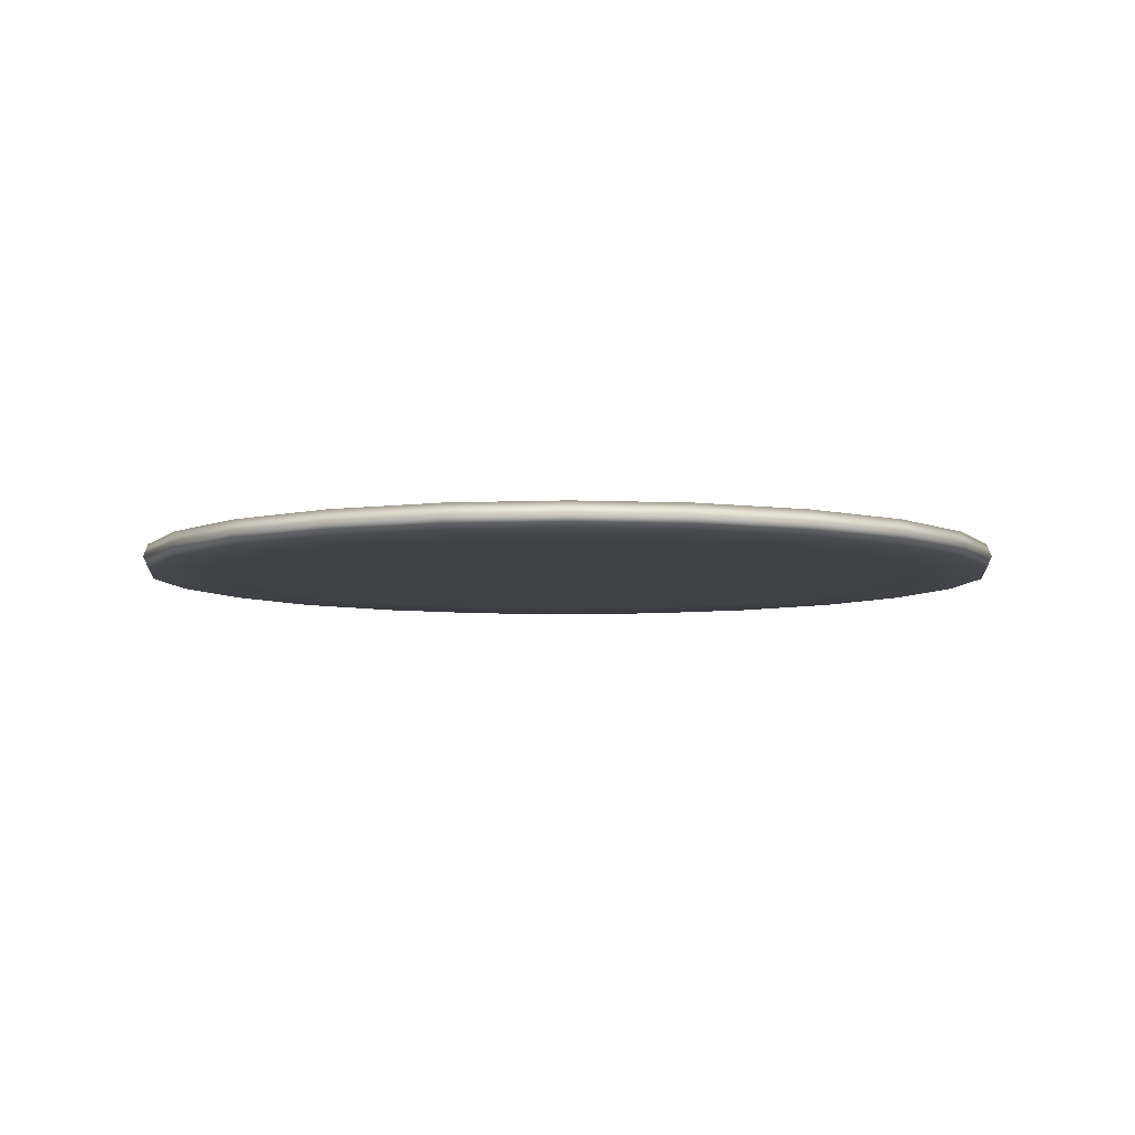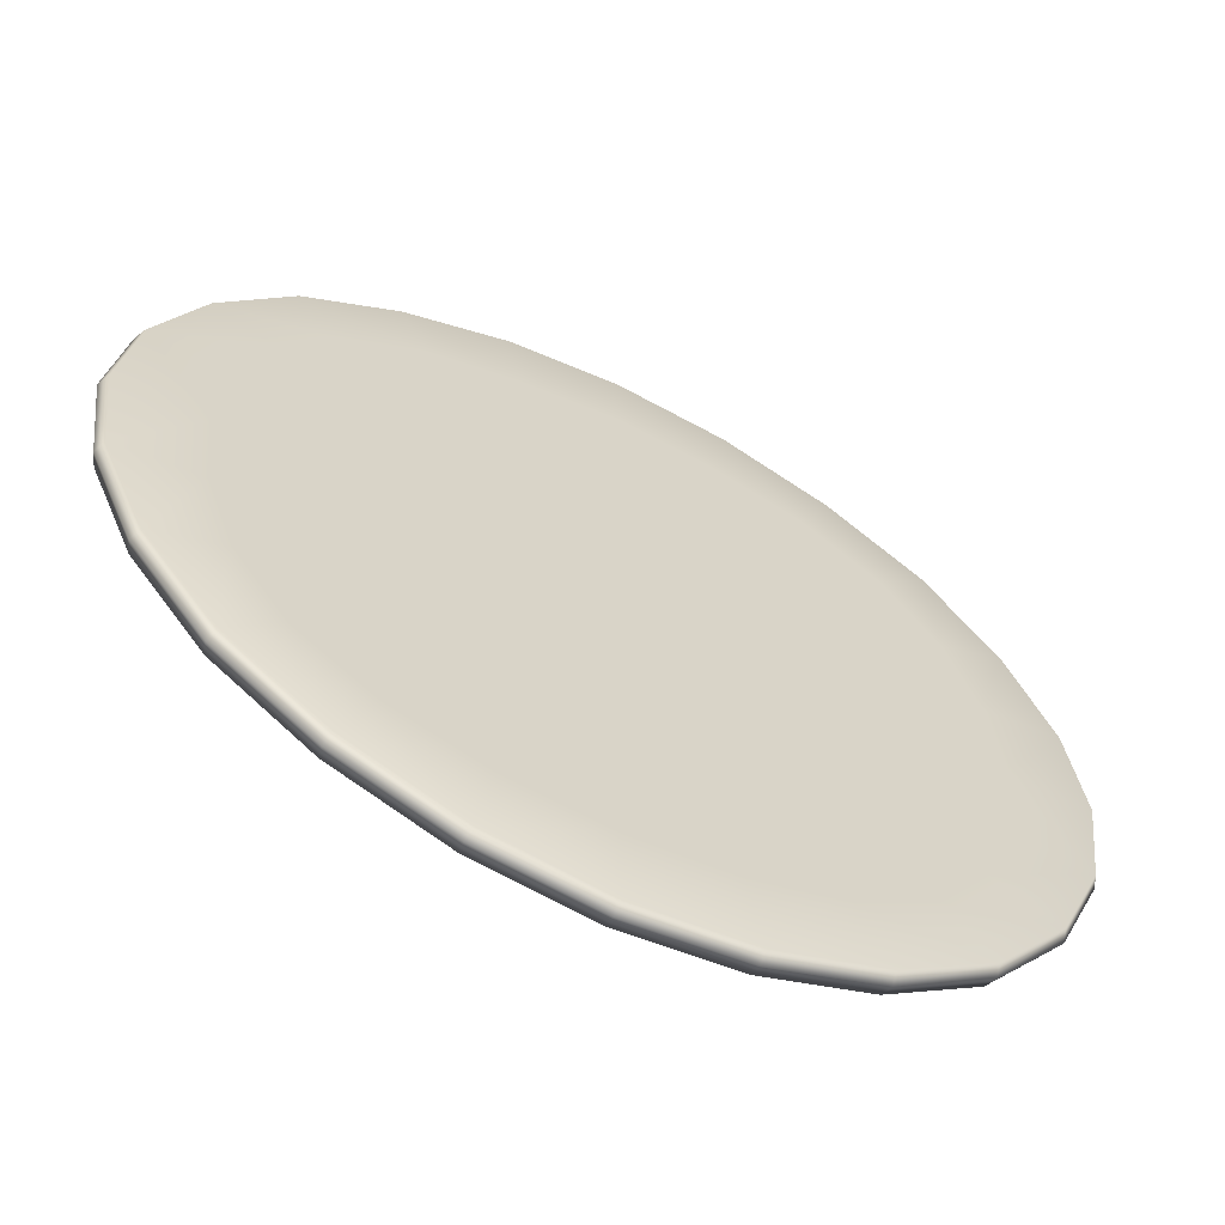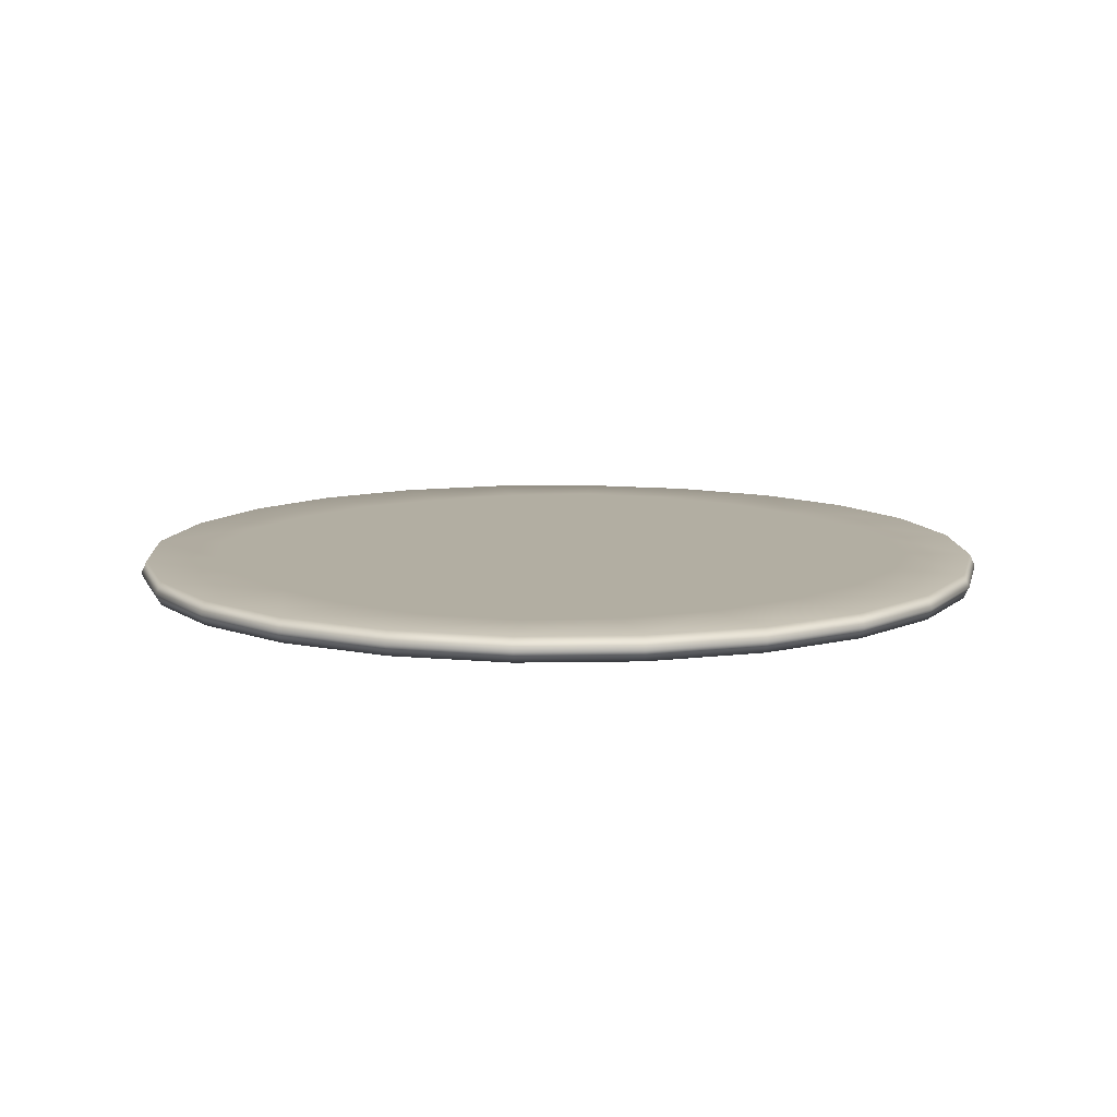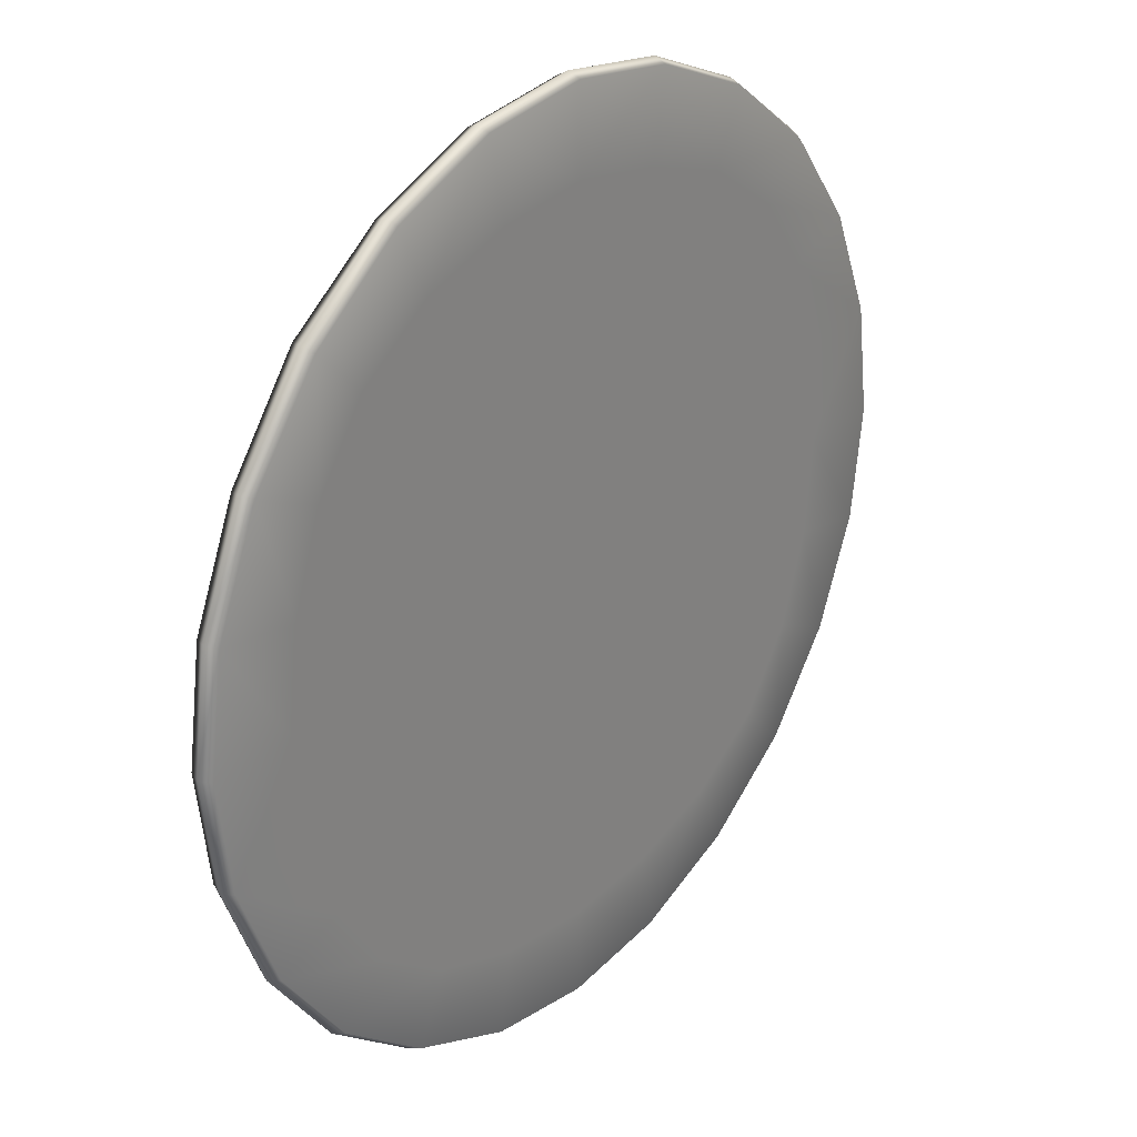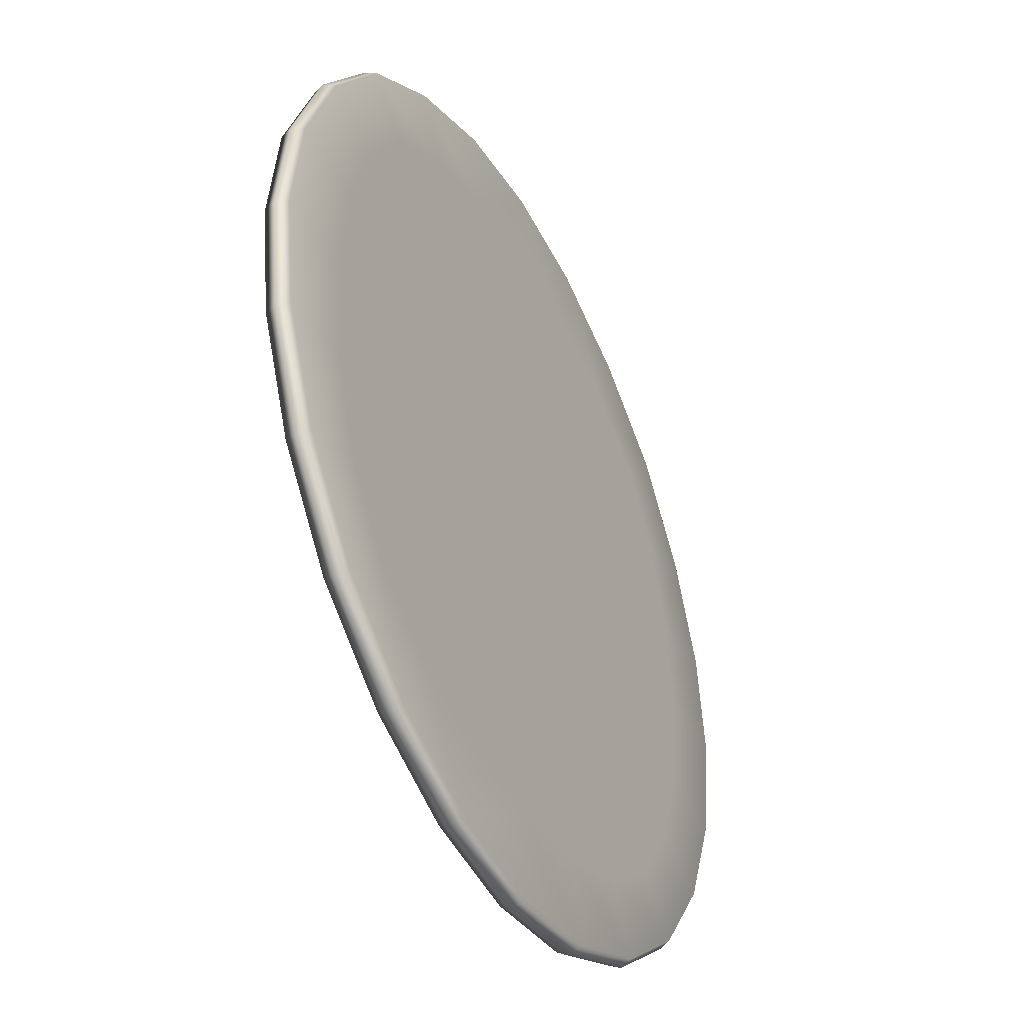
<metadata>
{"format":"obj","ext":"obj","renderer":"f3d","projection":"perspective","resolution":1024,"background":"white","views":[{"elev":-6.1,"azim":-90.2,"up":"+Z"},{"elev":-62.6,"azim":153.5,"up":"+Y"},{"elev":10.7,"azim":-39.9,"up":"+Z"},{"elev":27.8,"azim":-50.9,"up":"+Y"},{"elev":-41.4,"azim":116.8,"up":"+Y"}]}
</metadata>
<code>
g mesh_StickerGeneralB
v 0.01041 0.01822 0
v 0.005374 0.02057 -0.0005994
v 0.01053 0.0184 -0.0005994
v 0.01505 0.01498 -0.0005994
v 0.005313 0.02035 0
v 3.337e-05 0.02129 -0.0005994
v 3.019e-05 0.02107 0
v -0.005311 0.02058 -0.0005994
v -0.005253 0.02036 0
v -0.01047 0.01844 -0.0005994
v 2.503e-05 0.01701 0
v 0.004625 0.01627 0
v 0.01485 0.01475 0
v 0.008916 0.01492 0
v 0.0182 0.01028 0
v 0.01843 0.01041 -0.0005994
v 0.01254 0.01247 0
v 0.0203 0.005197 0
v 0.02056 0.005265 -0.0005994
v 0.01502 0.008888 0
v 0.021 -3.637e-05 0
v 0.02126 -3.682e-05 -0.0005994
v 0.02029 -0.005267 0
v 0.02054 -0.005336 -0.0005994
v 0.01693 -2.932e-05 0
v 0.01817 -0.01034 0
v 0.0184 -0.01047 -0.0005994
v 0.01646 0.004595 0
v 0.01255 0.00419 0
v 0.01644 -0.004652 0
v 0.0148 -0.0148 0
v 0.01499 -0.01498 -0.0005994
v 0.0117 0.007984 0
v 0.01283 -2.223e-05 0
v 0.01498 -0.00894 0
v 0.01035 -0.01817 0
v 0.01048 -0.0184 -0.0005994
v 0.008537 0.004178 0
v 0.0125 -0.01251 0
v 0.005248 -0.02029 0
v 0.005316 -0.02055 -0.0005994
v 0.008923 -0.01498 0
v -3.636e-05 -0.02099 0
v -3.681e-05 -0.02126 -0.0005994
v -0.005318 -0.02027 0
v -0.005387 -0.02053 -0.0005994
v -2.928e-05 -0.0169 0
v -0.01041 -0.01814 0
v -0.01054 -0.01836 -0.0005994
v 0.004623 -0.01643 0
v 0.004205 -0.01251 0
v 0.008002 -0.01167 0
v -0.00468 -0.01641 0
v -0.01485 -0.01475 0
v -0.01504 -0.01493 -0.0005994
v 0.01074 -0.01076 0
v 0.01167 -0.008024 0
v 0.008084 -0.008082 0
v 0.01254 -0.004233 0
v 0.008674 -1.502e-05 0
v 0.008523 -0.004207 0
v 0.004201 -0.00849 0
v -2.215e-05 -0.01279 0
v 0.004369 0.004318 0
v 0.00441 -7.638e-06 0
v 0.004354 -0.004334 0
v -1.493e-05 -0.00862 0
v -0.004249 -0.01249 0
v 0.008112 0.008054 0
v -0.008975 -0.01495 0
v 0.01078 0.01072 0
v 0.008043 0.01164 0
v 0.00423 0.008475 0
v 0.004249 0.01249 0
v 7.569e-06 0.00437 0
v 1.493e-05 0.00862 0
v 2.214e-05 0.01279 0
v -8.253e-10 2.078e-10 0
v -0.004354 0.004334 0
v -0.004201 0.00849 0
v -0.004205 0.01251 0
v -7.571e-06 -0.00437 0
v -0.00441 7.639e-06 0
v -0.008523 0.004207 0
v -0.00423 -0.008475 0
v -0.004369 -0.004318 0
v -0.008043 -0.01164 0
v -0.004504 0.01647 0
v -0.008865 0.01503 0
v -0.008084 0.008082 0
v -0.008674 1.502e-05 0
v -0.008112 -0.008054 0
v -0.01254 -0.01247 0
v -0.01035 0.01823 0
v -0.0148 0.0148 0
v -0.01499 0.01503 -0.0005994
v -0.0184 0.01047 -0.0005994
v -0.008537 -0.004178 0
v -0.01078 -0.01072 0
v -0.0117 -0.007984 0
v -0.01817 0.01034 0
v -0.02054 0.005336 -0.0005994
v -0.02029 0.005267 0
v -0.02126 3.682e-05 -0.0005994
v -0.021 3.637e-05 0
v -0.02056 -0.005265 -0.0005994
v -0.0203 -0.005197 0
v -0.01843 -0.01041 -0.0005994
v -0.01693 2.933e-05 0
v -0.01644 0.004652 0
v -0.01498 0.00894 0
v -0.0182 -0.01028 0
v -0.01502 -0.008888 0
v -0.01646 -0.004595 0
v -0.01255 -0.00419 0
v -0.01283 2.223e-05 0
v -0.01254 0.004233 0
v -0.01167 0.008024 0
v -0.008002 0.01167 0
v -0.01074 0.01076 0
v -0.0125 0.01251 0
v -0.005311 0.02058 -0.0005994
v -0.005232 0.02031 -0.001144
v 3.571e-05 0.021 -0.001144
v 3.337e-05 0.02129 -0.0005994
v -0.01047 0.01844 -0.0005994
v 0.005297 0.02028 -0.001144
v 0.005374 0.02057 -0.0005994
v 0.01037 0.01814 -0.001144
v 0.01053 0.0184 -0.0005994
v -0.0103 0.0182 -0.001144
v -0.01499 0.01503 -0.0005994
v -0.01481 0.0149 -0.001144
v -0.0184 0.01047 -0.0005994
v -0.008867 0.01509 -0.001144
v 0.004625 0.01631 -0.001144
v 0.01486 0.01487 -0.001144
v 0.01505 0.01498 -0.0005994
v -0.004504 0.01651 -0.001144
v 2.536e-05 0.01704 -0.001144
v -0.004205 0.01251 -0.001144
v -0.01817 0.01034 -0.001144
v -0.02054 0.005336 -0.0005994
v 0.008918 0.01499 -0.001144
v 0.0182 0.01028 -0.001144
v 0.01843 0.01041 -0.0005994
v 2.214e-05 0.01279 -0.001144
v -0.02029 0.005267 -0.001144
v -0.02126 3.682e-05 -0.0005994
v 0.01254 0.01247 -0.001144
v 0.0203 0.005197 -0.001144
v 0.02056 0.005265 -0.0005994
v 0.004249 0.01249 -0.001144
v -0.021 3.637e-05 -0.001144
v -0.02056 -0.005265 -0.0005994
v -0.0203 -0.005197 -0.001144
v -0.01843 -0.01041 -0.0005994
v -0.01693 2.932e-05 -0.001144
v 0.01502 0.008888 -0.001144
v 0.021 -3.637e-05 -0.001144
v 0.02126 -3.682e-05 -0.0005994
v 0.02029 -0.005267 -0.001144
v 0.02054 -0.005336 -0.0005994
v 0.01693 -2.933e-05 -0.001144
v 0.01817 -0.01034 -0.001144
v 0.0184 -0.01047 -0.0005994
v -0.01644 0.004652 -0.001144
v 0.01646 0.004595 -0.001144
v 0.01255 0.00419 -0.001144
v 0.01644 -0.004652 -0.001144
v 0.0148 -0.0148 -0.001144
v 0.01499 -0.01498 -0.0005994
v -0.01498 0.00894 -0.001144
v 0.0117 0.007984 -0.001144
v 0.01283 -2.223e-05 -0.001144
v 0.01498 -0.00894 -0.001144
v 0.01035 -0.01817 -0.001144
v 0.01048 -0.0184 -0.0005994
v -0.0125 0.01251 -0.001144
v -0.008002 0.01167 -0.001144
v -0.01074 0.01076 -0.001144
v -0.01167 0.008024 -0.001144
v -0.008084 0.008082 -0.001144
v -0.01254 0.004233 -0.001144
v -0.004201 0.00849 -0.001144
v 0.005248 -0.02029 -0.001144
v 0.005316 -0.02055 -0.0005994
v -0.01283 2.223e-05 -0.001144
v -0.008523 0.004207 -0.001144
v 1.493e-05 0.00862 -0.001144
v -3.636e-05 -0.02099 -0.001144
v -3.681e-05 -0.02126 -0.0005994
v -0.005318 -0.02027 -0.001144
v -0.005387 -0.02053 -0.0005994
v -0.008674 1.502e-05 -0.001144
v -0.004354 0.004334 -0.001144
v -2.927e-05 -0.0169 -0.001144
v -0.01041 -0.01814 -0.001144
v -0.01054 -0.01836 -0.0005994
v -0.00441 7.639e-06 -0.001144
v -0.00468 -0.01641 -0.001144
v -0.01485 -0.01475 -0.001144
v -0.01504 -0.01493 -0.0005994
v -0.008975 -0.01495 -0.001144
v -0.0182 -0.01028 -0.001144
v -0.01254 -0.01247 -0.001144
v -0.01502 -0.008888 -0.001144
v -0.01646 -0.004595 -0.001144
v -0.01255 -0.00419 -0.001144
v -0.0117 -0.007984 -0.001144
v -0.008537 -0.004178 -0.001144
v -0.004369 -0.004318 -0.001144
v -0.008112 -0.008054 -0.001144
v -0.01078 -0.01072 -0.001144
v -0.008043 -0.01164 -0.001144
v -0.00423 -0.008475 -0.001144
v -0.004249 -0.01249 -0.001144
v -7.571e-06 -0.00437 -0.001144
v -2.215e-05 -0.01279 -0.001144
v -1.493e-05 -0.00862 -0.001144
v -8.248e-10 2.078e-10 -0.001144
v 0.004354 -0.004334 -0.001144
v 0.004201 -0.00849 -0.001144
v 0.004205 -0.01251 -0.001144
v 7.569e-06 0.00437 -0.001144
v 0.00441 -7.638e-06 -0.001144
v 0.008523 -0.004207 -0.001144
v 0.00423 0.008475 -0.001144
v 0.004369 0.004318 -0.001144
v 0.008043 0.01164 -0.001144
v 0.008112 0.008054 -0.001144
v 0.01078 0.01072 -0.001144
v 0.008537 0.004178 -0.001144
v 0.008674 -1.502e-05 -0.001144
v 0.01254 -0.004233 -0.001144
v 0.008084 -0.008082 -0.001144
v 0.01167 -0.008024 -0.001144
v 0.008002 -0.01167 -0.001144
v 0.01074 -0.01076 -0.001144
v 0.0125 -0.01251 -0.001144
v 0.008923 -0.01498 -0.001144
v 0.004623 -0.01643 -0.001144
g mesh_StickerGeneralB_0
f 3 2 1
f 3 1 4
f 2 5 1
f 2 6 5
f 6 7 5
f 6 8 7
f 8 9 7
f 8 10 9
f 5 7 11
f 7 9 11
f 5 12 1
f 12 5 11
f 1 13 4
f 12 14 1
f 1 14 13
f 4 13 15
f 16 4 15
f 14 17 13
f 13 17 15
f 16 15 18
f 19 16 18
f 17 20 15
f 15 20 18
f 19 18 21
f 22 19 21
f 22 21 23
f 24 22 23
f 25 21 18
f 23 21 25
f 24 23 26
f 27 24 26
f 20 28 18
f 28 25 18
f 28 20 29
f 25 28 29
f 30 23 25
f 23 30 26
f 27 26 31
f 32 27 31
f 20 33 29
f 20 17 33
f 34 25 29
f 30 25 34
f 26 35 31
f 30 35 26
f 32 31 36
f 37 32 36
f 29 33 38
f 34 29 38
f 35 39 31
f 31 39 36
f 37 36 40
f 41 37 40
f 39 42 36
f 36 42 40
f 41 40 43
f 44 41 43
f 44 43 45
f 46 44 45
f 47 43 40
f 45 43 47
f 46 45 48
f 49 46 48
f 42 50 40
f 50 47 40
f 50 42 51
f 47 50 51
f 42 39 52
f 42 52 51
f 53 45 47
f 45 53 48
f 49 48 54
f 55 49 54
f 39 56 52
f 39 35 56
f 35 57 56
f 56 57 52
f 35 30 57
f 57 58 52
f 52 58 51
f 30 59 57
f 57 59 58
f 59 30 34
f 59 34 60
f 60 34 38
f 59 61 58
f 61 59 60
f 58 62 51
f 58 61 62
f 51 62 63
f 63 47 51
f 53 47 63
f 60 38 64
f 61 60 65
f 65 60 64
f 61 66 62
f 66 61 65
f 62 67 63
f 62 66 67
f 68 53 63
f 63 67 68
f 38 69 64
f 33 69 38
f 53 68 70
f 53 70 48
f 48 70 54
f 33 71 69
f 17 71 33
f 72 71 17
f 71 72 69
f 14 72 17
f 69 73 64
f 69 72 73
f 74 72 14
f 72 74 73
f 12 74 14
f 64 73 75
f 65 64 75
f 73 74 76
f 73 76 75
f 74 12 77
f 74 77 76
f 12 11 77
f 78 65 75
f 66 65 78
f 75 76 79
f 78 75 79
f 76 77 80
f 76 80 79
f 77 11 81
f 77 81 80
f 82 66 78
f 66 82 67
f 83 78 79
f 82 78 83
f 79 80 84
f 79 84 83
f 67 82 85
f 67 85 68
f 86 82 83
f 82 86 85
f 68 85 87
f 68 87 70
f 11 88 81
f 9 88 11
f 89 88 9
f 88 89 81
f 80 81 90
f 80 90 84
f 84 91 83
f 83 91 86
f 85 86 92
f 85 92 87
f 70 87 93
f 70 93 54
f 94 89 9
f 94 95 89
f 10 94 9
f 95 94 10
f 96 95 10
f 96 97 95
f 91 98 86
f 86 98 92
f 87 92 99
f 87 99 93
f 92 100 99
f 92 98 100
f 93 99 100
f 97 101 95
f 97 102 101
f 102 103 101
f 102 104 103
f 104 105 103
f 104 106 105
f 106 107 105
f 106 108 107
f 103 105 109
f 109 105 107
f 103 110 101
f 110 103 109
f 101 111 95
f 110 111 101
f 108 112 107
f 108 55 112
f 55 54 112
f 54 93 112
f 93 113 112
f 112 113 107
f 113 93 100
f 113 114 107
f 114 109 107
f 113 100 115
f 114 113 115
f 109 114 115
f 98 115 100
f 116 109 115
f 116 115 98
f 110 109 116
f 91 116 98
f 117 116 91
f 117 110 116
f 84 117 91
f 84 90 117
f 110 117 118
f 90 118 117
f 111 110 118
f 90 119 118
f 81 119 90
f 89 119 81
f 111 118 120
f 119 120 118
f 89 121 119
f 121 120 119
f 121 111 120
f 95 121 89
f 111 121 95
f 124 123 122
f 125 124 122
f 122 123 126
f 127 124 125
f 128 127 125
f 129 127 128
f 130 129 128
f 123 131 126
f 132 126 131
f 133 132 131
f 132 133 134
f 135 131 123
f 133 131 135
f 127 136 124
f 136 127 129
f 129 130 137
f 130 138 137
f 139 123 124
f 139 135 123
f 140 139 124
f 136 140 124
f 139 140 141
f 135 139 141
f 133 142 134
f 134 142 143
f 144 129 137
f 144 136 129
f 145 137 138
f 146 145 138
f 140 136 147
f 140 147 141
f 142 148 143
f 143 148 149
f 150 144 137
f 150 137 145
f 151 145 146
f 152 151 146
f 153 136 144
f 136 153 147
f 148 154 149
f 149 154 155
f 154 156 155
f 155 156 157
f 154 148 158
f 154 158 156
f 159 150 145
f 159 145 151
f 160 151 152
f 161 160 152
f 162 160 161
f 163 162 161
f 160 164 151
f 160 162 164
f 165 162 163
f 166 165 163
f 148 167 158
f 167 148 142
f 168 159 151
f 164 168 151
f 159 168 169
f 168 164 169
f 162 170 164
f 170 162 165
f 171 165 166
f 172 171 166
f 173 167 142
f 173 142 133
f 174 159 169
f 150 159 174
f 164 175 169
f 164 170 175
f 176 165 171
f 176 170 165
f 177 171 172
f 178 177 172
f 179 173 133
f 179 133 135
f 179 135 180
f 180 135 141
f 173 179 181
f 181 179 180
f 182 173 181
f 181 180 182
f 167 173 182
f 180 141 183
f 180 183 182
f 184 167 182
f 182 183 184
f 141 185 183
f 141 147 185
f 186 177 178
f 187 186 178
f 167 184 188
f 158 167 188
f 183 189 184
f 183 185 189
f 147 190 185
f 147 153 190
f 191 186 187
f 192 191 187
f 193 191 192
f 194 193 192
f 188 184 195
f 184 189 195
f 185 196 189
f 185 190 196
f 191 197 186
f 191 193 197
f 198 193 194
f 199 198 194
f 195 189 200
f 189 196 200
f 193 201 197
f 201 193 198
f 202 198 199
f 203 202 199
f 204 201 198
f 204 198 202
f 205 202 203
f 157 205 203
f 156 205 157
f 206 202 205
f 206 204 202
f 207 205 156
f 207 206 205
f 208 207 156
f 158 208 156
f 208 158 209
f 207 208 209
f 158 188 209
f 210 207 209
f 206 207 210
f 209 188 211
f 209 211 210
f 188 195 211
f 211 195 212
f 195 200 212
f 211 213 210
f 211 212 213
f 214 206 210
f 210 213 214
f 214 215 206
f 213 215 214
f 215 204 206
f 212 216 213
f 213 216 215
f 215 217 204
f 216 217 215
f 217 201 204
f 218 212 200
f 212 218 216
f 201 217 219
f 197 201 219
f 216 220 217
f 218 220 216
f 220 219 217
f 221 218 200
f 221 200 196
f 218 222 220
f 222 218 221
f 220 223 219
f 222 223 220
f 197 219 224
f 223 224 219
f 225 221 196
f 190 225 196
f 226 222 221
f 226 221 225
f 222 227 223
f 227 222 226
f 190 228 225
f 153 228 190
f 229 226 225
f 228 229 225
f 153 230 228
f 230 153 144
f 230 144 150
f 230 231 228
f 228 231 229
f 232 230 150
f 230 232 231
f 232 150 174
f 232 174 231
f 231 174 233
f 231 233 229
f 174 169 233
f 169 175 233
f 234 226 229
f 233 234 229
f 175 234 233
f 234 227 226
f 175 235 234
f 235 227 234
f 170 235 175
f 227 235 236
f 227 236 223
f 223 236 224
f 235 170 237
f 235 237 236
f 170 176 237
f 236 237 238
f 236 238 224
f 237 176 239
f 237 239 238
f 176 240 239
f 239 240 238
f 240 176 171
f 240 171 177
f 240 241 238
f 241 240 177
f 238 241 224
f 241 177 186
f 241 242 224
f 242 241 186
f 242 197 224
f 197 242 186

</code>
